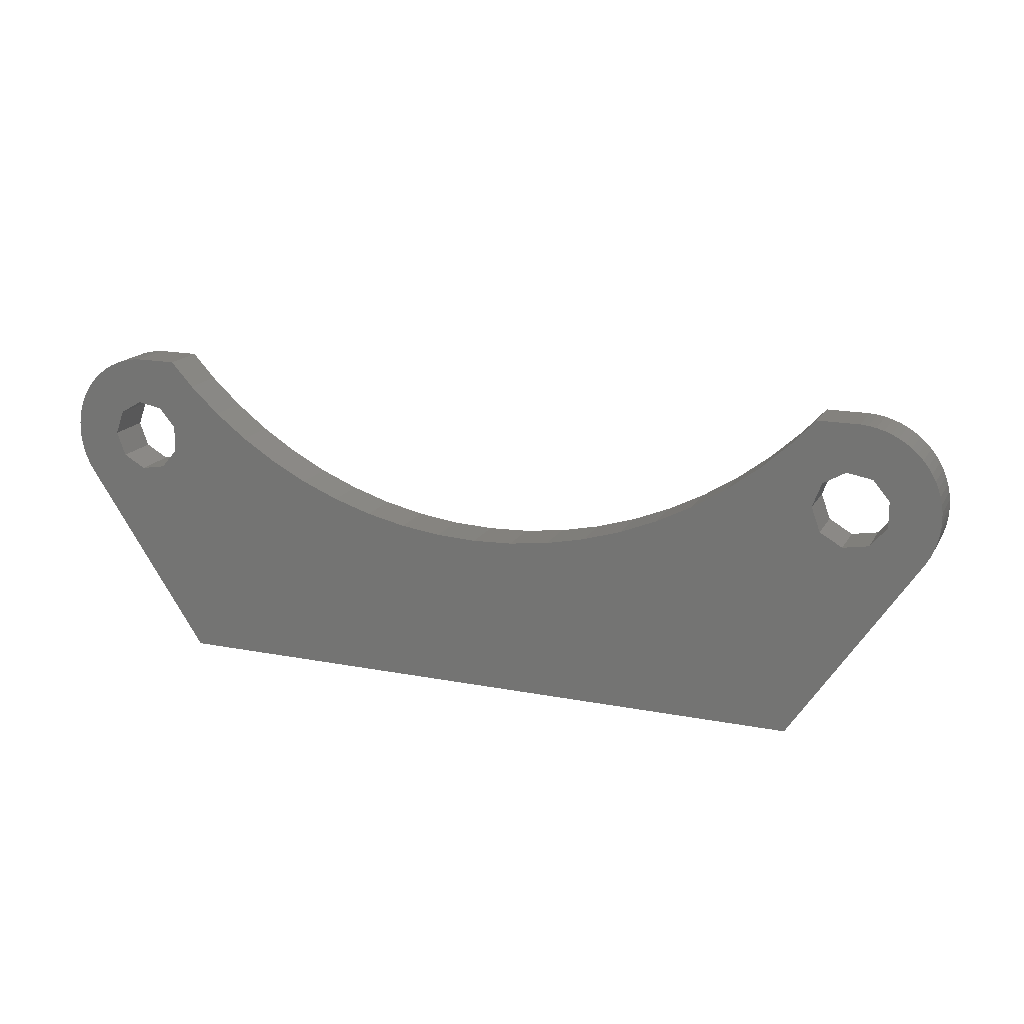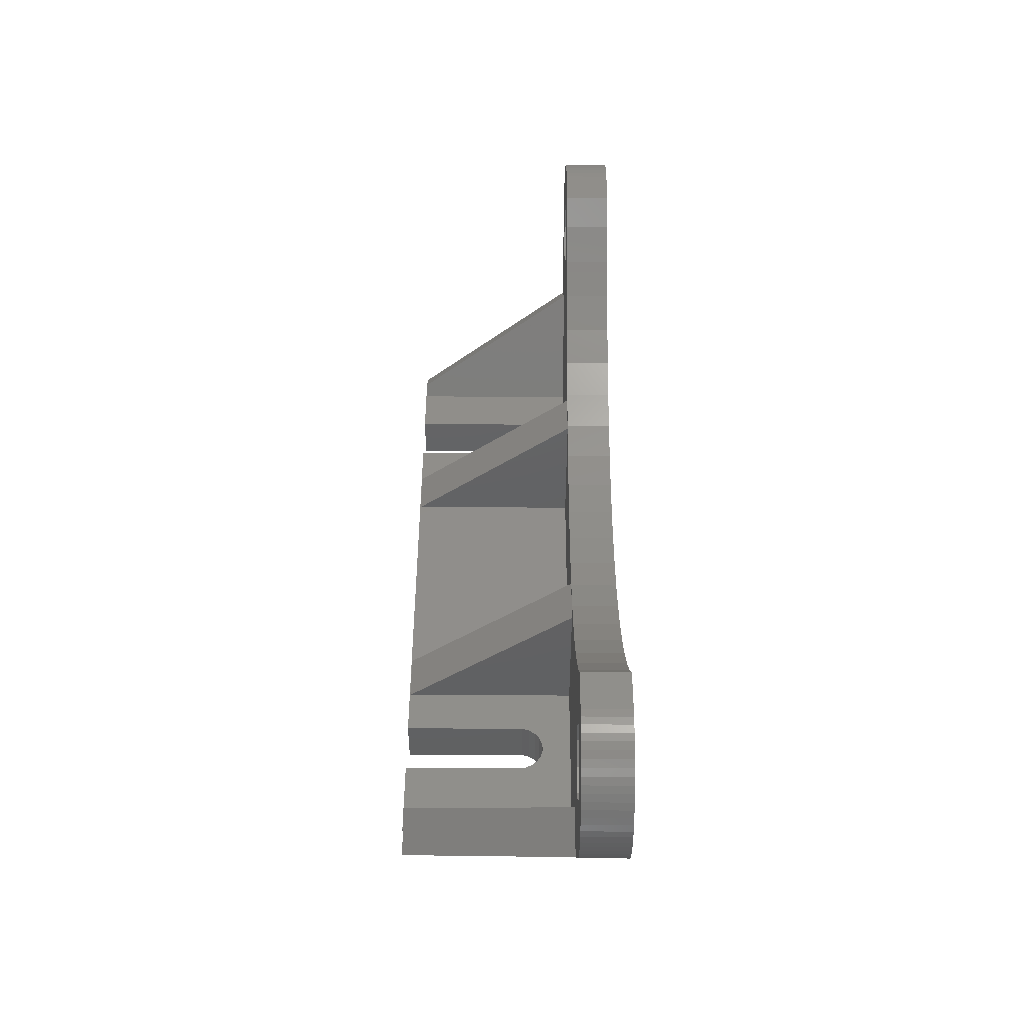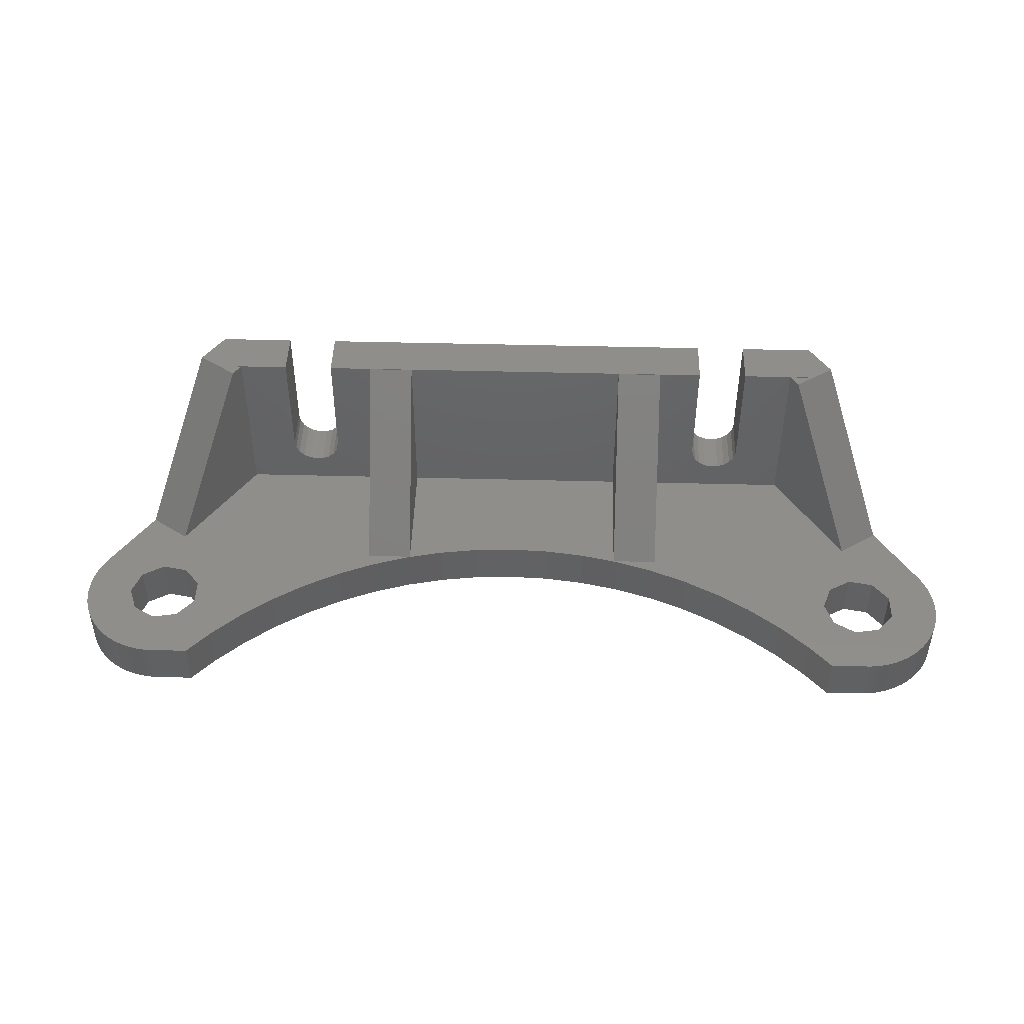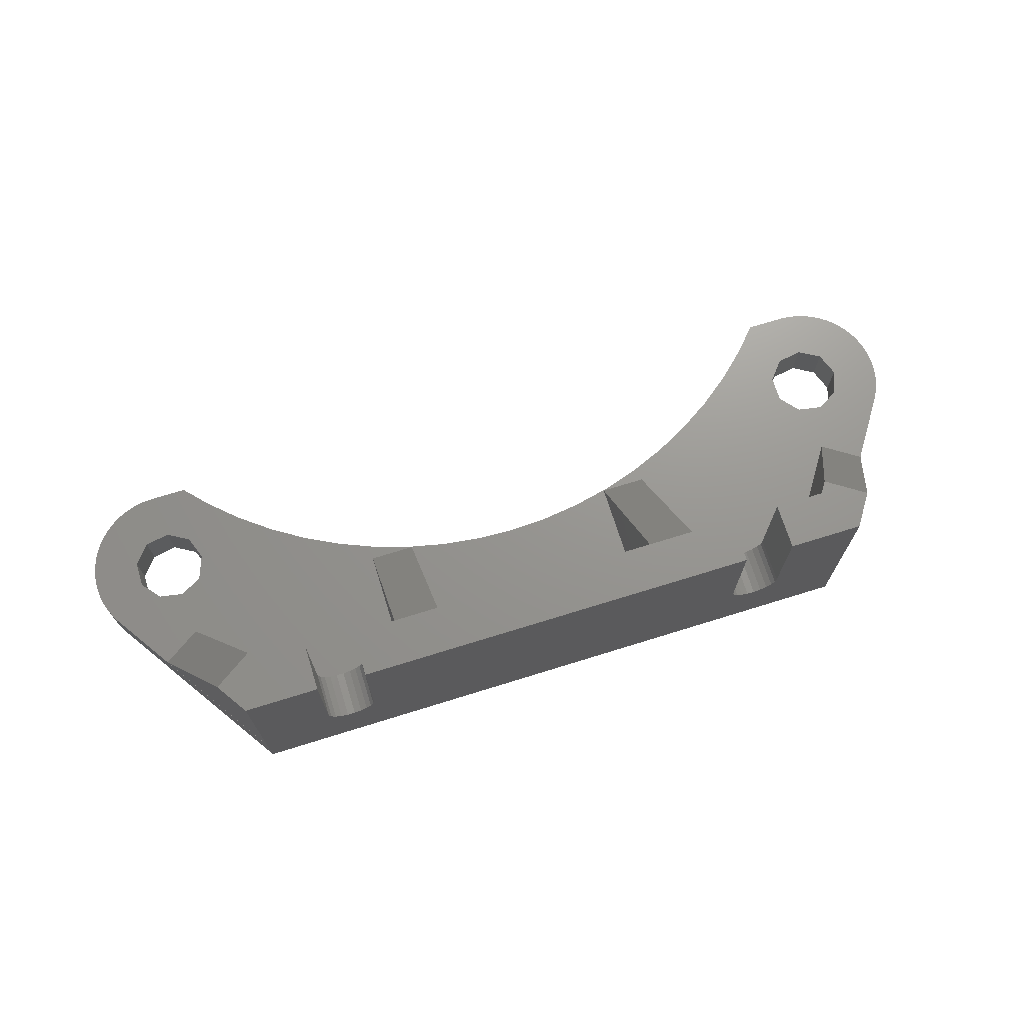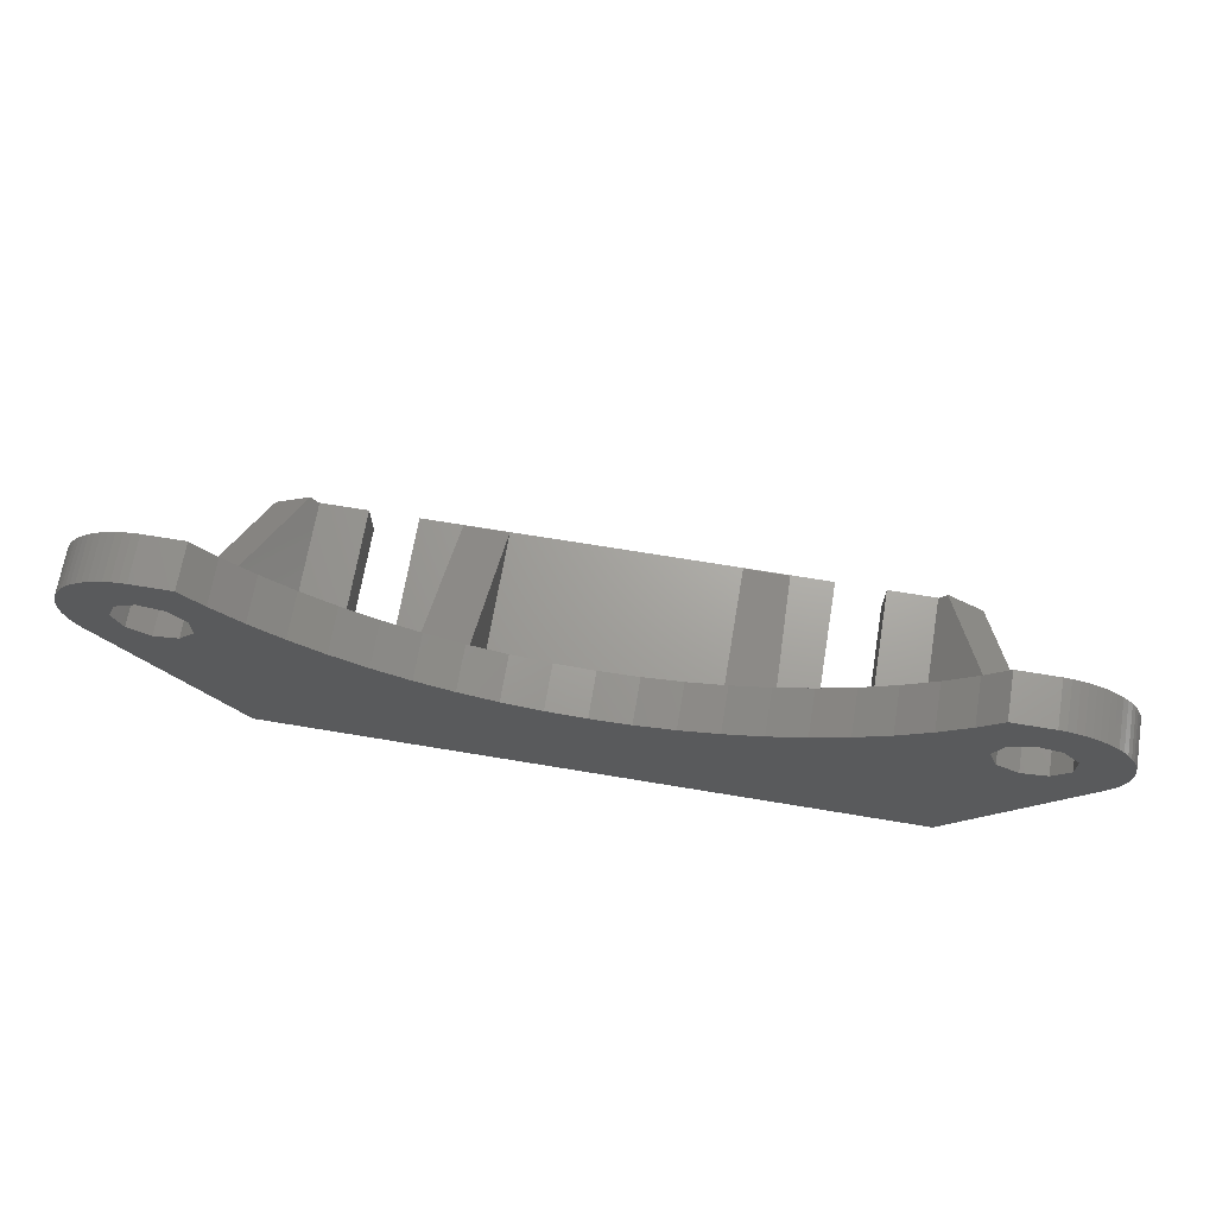
<metadata>
{"format":"stl","ext":"stl","renderer":"f3d","projection":"perspective","resolution":1024,"background":"white","views":[{"elev":17.1,"azim":-158.7,"up":"+Y"},{"elev":46.3,"azim":90.3,"up":"+Y"},{"elev":45.9,"azim":-178.3,"up":"+Z"},{"elev":70.6,"azim":-17.3,"up":"+Z"},{"elev":68.2,"azim":-170.5,"up":"+Y"}]}
</metadata>
<code>
# stl→obj: 272 verts, 552 faces
v -10.21 -28.05 0
v -10.21 -28.05 3
v -7.727 -28.84 0
v -7.727 -28.84 3
v -10.5 -28.93 3
v -7.5 -28.93 3
v -10.5 -37.2 13.98
v -7.5 -37.2 13.98
v -10.5 -37.2 3
v -12.62 -27.06 0
v -12.62 -27.06 3
v -13.35 -37.2 14.01
v 13.37 -37.2 14.01
v 7.5 -37.2 13.98
v 13.37 -40.2 14.01
v -13.35 -37.2 6.5
v -13.35 -40.2 14.01
v -13.35 -40.2 6.5
v 13.37 -40.2 6.254
v -13.42 -37.2 6.014
v -13.42 -40.2 6.014
v 13.51 -40.2 5.784
v -13.64 -37.2 5.571
v -13.64 -40.2 5.571
v 13.79 -40.2 5.378
v -13.97 -37.2 5.21
v -13.97 -40.2 5.21
v 14.18 -40.2 5.071
v -14.4 -37.2 4.964
v -14.4 -40.2 4.964
v -14.88 -37.2 4.855
v -14.88 -40.2 4.855
v -14.93 -25.86 0
v -14.93 -25.86 3
v -15.37 -37.2 4.891
v -15.37 -40.2 4.891
v -15.82 -37.2 5.071
v -15.82 -40.2 5.071
v -16.21 -37.2 5.378
v -16.21 -40.2 5.378
v -16.49 -40.2 5.784
v -16.49 -37.2 5.784
v -16.63 -40.2 14.01
v -16.63 -37.2 6.254
v -16.63 -37.2 14.01
v -16.63 -40.2 6.254
v -17.12 -24.46 0
v -17.12 -24.46 3
v -19.19 -22.87 0
v -19.19 -22.87 3
v -19.89 -37.2 12.18
v -19.89 -37.2 13.99
v -19.89 -37.2 3
v -2.602 -29.74 0
v -2.602 -29.74 3
v 0 -29.86 0
v 0 -29.86 3
v -20.38 -36.45 13.99
v -21.11 -21.11 0
v -21.11 -21.11 3
v -21.5 -37.2 13.99
v -21.5 -37.2 14.01
v -21.5 -40.19 13.99
v -21.5 -40.2 0
v -21.5 -40.2 3
v -5.184 -29.4 0
v 21.5 -40.2 0
v -21.5 -40.2 14.01
v -21.5 -40.19 3
v -22.56 -25 0
v -22.56 -25 3
v -22.58 -19.51 0
v -22.58 -19.51 3
v -22.88 -38.11 13.99
v -23.13 -23.43 0
v -23.13 -23.43 3
v -23.13 -26.57 0
v -23.13 -26.57 3
v -24.36 -30.46 3
v -24.37 -30.46 3
v -24.58 -22.6 0
v -24.58 -22.6 3
v -24.58 -27.4 0
v -24.58 -27.4 3
v -25.25 -19.51 0
v -25.25 -19.51 3
v -25.74 -19.55 0
v -25.74 -19.55 3
v -26.22 -22.89 0
v -26.22 -22.89 3
v -26.22 -27.11 0
v -26.22 -27.11 3
v -26.22 -19.64 0
v -26.22 -19.64 3
v -26.7 -19.77 0
v -26.7 -19.77 3
v -26.86 -32.12 3
v -27.16 -19.94 0
v -27.16 -19.94 3
v -27.29 -24.17 0
v -27.29 -24.17 3
v -27.29 -25.83 0
v -27.29 -25.83 3
v -27.61 -20.16 0
v -27.61 -20.16 3
v -28.03 -20.41 0
v -28.03 -20.41 3
v -28.43 -20.7 0
v -28.43 -20.7 3
v -28.8 -21.02 0
v -28.8 -21.02 3
v -29.14 -21.38 0
v -29.14 -21.38 3
v -29.45 -21.77 0
v -29.45 -21.77 3
v -29.45 -28.23 0
v -29.45 -28.23 3
v -29.72 -22.18 0
v -29.72 -22.18 3
v -29.72 -27.82 0
v -29.72 -27.82 3
v -29.96 -22.61 0
v -29.96 -22.61 3
v -29.96 -27.39 0
v -29.96 -27.39 3
v -30.15 -23.07 0
v -30.15 -23.07 3
v -30.15 -26.93 0
v -30.15 -26.93 3
v -30.3 -23.54 0
v -30.3 -23.54 3
v -30.3 -26.46 0
v -30.3 -26.46 3
v -30.41 -24.02 0
v -30.41 -24.02 3
v -30.41 -25.98 0
v -30.41 -25.98 3
v -30.48 -24.51 0
v -30.48 -24.51 3
v -30.48 -25.49 0
v -30.48 -25.49 3
v -30.5 -25 0
v -30.5 -25 3
v -5.184 -29.4 3
v 7.5 -37.2 3
v -7.5 -37.2 3
v 2.602 -29.74 0
v 2.602 -29.74 3
v 10.21 -28.05 0
v 10.21 -28.05 3
v 12.62 -27.06 0
v 10.5 -28.93 3
v 12.62 -27.06 3
v 19.89 -37.2 3
v 10.5 -37.2 13.98
v 13.37 -37.2 6.254
v 10.5 -37.2 3
v 13.51 -37.2 5.784
v 13.79 -37.2 5.378
v 14.18 -37.2 5.071
v 14.63 -37.2 4.891
v 15.12 -37.2 4.855
v 14.93 -25.86 0
v 14.93 -25.86 3
v 14.63 -40.2 4.891
v 15.12 -40.2 4.855
v 17.12 -24.46 0
v 22.71 -25.83 0
v 23.78 -27.11 0
v 17.12 -24.46 3
v 24.36 -30.46 3
v 22.71 -25.83 3
v 15.6 -37.2 4.964
v 15.6 -40.2 4.964
v 16.03 -37.2 5.21
v 16.03 -40.2 5.21
v 21.5 -40.2 3
v 16.36 -37.2 5.571
v 16.36 -40.2 5.571
v 16.58 -37.2 6.014
v 16.58 -40.2 6.014
v 16.65 -37.2 6.5
v 16.65 -40.2 6.5
v 16.65 -37.2 14.01
v 19.89 -37.2 13.99
v 19.89 -37.2 12.18
v 21.5 -37.2 14.01
v 21.5 -40.2 14.01
v 16.65 -40.2 14.01
v 19.19 -22.87 0
v 19.19 -22.87 3
v 21.11 -21.11 0
v 22.71 -24.17 0
v 21.11 -21.11 3
v 22.71 -24.17 3
v 20.38 -36.45 13.99
v 24.37 -30.46 3
v 21.5 -37.2 13.99
v 5.184 -29.4 0
v 5.184 -29.4 3
v 22.88 -38.11 13.99
v 22.58 -19.51 3
v 22.58 -19.51 0
v 23.78 -22.89 3
v 21.5 -40.19 13.99
v 26.86 -32.12 3
v 21.5 -40.19 3
v 25.42 -27.4 0
v 29.45 -28.23 0
v 29.45 -28.23 3
v 25.25 -19.51 0
v 23.78 -22.89 0
v 25.25 -19.51 3
v 23.78 -27.11 3
v 25.42 -22.6 0
v 25.42 -22.6 3
v 25.42 -27.4 3
v 25.74 -19.55 0
v 25.74 -19.55 3
v 26.22 -19.64 0
v 26.7 -19.77 0
v 27.16 -19.94 0
v 26.87 -23.43 0
v 26.87 -23.43 3
v 27.61 -20.16 0
v 26.22 -19.64 3
v 26.7 -19.77 3
v 27.61 -20.16 3
v 27.16 -19.94 3
v 26.87 -26.57 0
v 26.87 -26.57 3
v 27.44 -25 0
v 28.03 -20.41 0
v 28.43 -20.7 0
v 28.8 -21.02 0
v 29.14 -21.38 0
v 29.45 -21.77 0
v 29.72 -22.18 0
v 29.96 -22.61 0
v 30.15 -23.07 0
v 27.44 -25 3
v 30.15 -26.93 0
v 29.72 -27.82 0
v 29.96 -27.39 0
v 29.72 -27.82 3
v 29.96 -27.39 3
v 30.15 -26.93 3
v 30.3 -23.54 0
v 30.41 -24.02 0
v 30.3 -26.46 0
v 30.48 -24.51 0
v 30.41 -25.98 0
v 30.5 -25 0
v 30.48 -25.49 0
v 28.03 -20.41 3
v 28.43 -20.7 3
v 28.8 -21.02 3
v 29.14 -21.38 3
v 29.45 -21.77 3
v 29.72 -22.18 3
v 29.96 -22.61 3
v 30.15 -23.07 3
v 30.3 -26.46 3
v 30.3 -23.54 3
v 30.41 -25.98 3
v 30.41 -24.02 3
v 30.48 -25.49 3
v 30.48 -24.51 3
v 30.5 -25 3
v 7.727 -28.84 0
v 7.5 -28.93 3
v 7.727 -28.84 3
f 1 2 3
f 2 4 3
f 5 6 4
f 5 4 2
f 7 6 5
f 7 8 6
f 9 7 5
f 10 11 1
f 11 2 1
f 11 5 2
f 12 8 7
f 12 13 14
f 12 15 13
f 12 14 8
f 16 7 9
f 16 12 7
f 17 15 12
f 18 12 16
f 18 17 12
f 18 15 17
f 18 19 15
f 20 16 9
f 21 16 20
f 21 18 16
f 21 19 18
f 21 22 19
f 23 20 9
f 24 20 23
f 24 21 20
f 24 22 21
f 24 25 22
f 26 23 9
f 27 23 26
f 27 24 23
f 27 25 24
f 27 28 25
f 29 26 9
f 29 27 26
f 30 27 29
f 30 28 27
f 31 29 9
f 31 30 29
f 32 30 31
f 33 34 10
f 34 11 10
f 35 32 31
f 36 32 35
f 37 36 35
f 38 36 37
f 39 38 37
f 40 38 39
f 41 39 42
f 41 40 39
f 43 44 45
f 46 42 44
f 46 41 42
f 46 44 43
f 47 48 33
f 48 34 33
f 49 50 47
f 50 48 47
f 51 45 44
f 51 52 45
f 53 5 11
f 53 9 5
f 53 11 34
f 53 31 9
f 53 35 31
f 53 37 35
f 53 39 37
f 53 42 39
f 53 44 42
f 53 51 44
f 54 55 56
f 55 57 56
f 58 52 51
f 59 60 49
f 60 50 49
f 61 52 58
f 61 62 52
f 62 45 52
f 62 43 45
f 63 62 61
f 64 1 3
f 64 10 1
f 64 30 32
f 64 32 36
f 64 33 10
f 64 36 38
f 64 38 65
f 64 54 56
f 64 66 54
f 64 3 66
f 64 56 67
f 64 28 30
f 64 67 28
f 68 43 62
f 68 46 43
f 68 62 63
f 65 38 40
f 65 40 41
f 65 41 46
f 65 46 68
f 65 63 69
f 65 68 63
f 70 49 47
f 71 48 50
f 71 50 60
f 72 60 59
f 72 73 60
f 74 61 58
f 74 63 61
f 75 49 70
f 75 59 49
f 75 70 76
f 76 70 71
f 76 71 60
f 77 33 64
f 77 47 33
f 77 70 47
f 77 71 70
f 77 78 71
f 78 34 48
f 78 48 71
f 79 34 78
f 79 51 53
f 79 53 34
f 80 51 79
f 80 58 51
f 80 74 58
f 80 79 78
f 81 59 75
f 81 72 59
f 81 75 76
f 81 76 82
f 82 60 73
f 82 76 60
f 83 77 64
f 83 84 77
f 84 78 77
f 84 80 78
f 85 72 81
f 85 86 72
f 86 73 72
f 86 82 73
f 87 85 81
f 87 88 85
f 88 82 86
f 88 86 85
f 89 81 82
f 89 82 90
f 89 87 81
f 90 82 88
f 91 92 83
f 92 80 84
f 92 84 83
f 93 87 89
f 93 94 87
f 94 88 87
f 94 90 88
f 95 93 89
f 95 96 93
f 96 90 94
f 96 94 93
f 97 63 74
f 97 69 63
f 97 65 69
f 97 65 97
f 97 74 80
f 97 80 92
f 97 97 74
f 98 95 89
f 98 99 95
f 99 90 96
f 99 96 95
f 100 89 101
f 101 89 90
f 102 92 91
f 102 100 103
f 102 103 92
f 103 100 101
f 104 89 100
f 104 98 89
f 104 105 98
f 105 90 99
f 105 99 98
f 106 104 100
f 106 107 104
f 107 90 105
f 107 105 104
f 108 106 100
f 108 109 106
f 109 90 107
f 109 107 106
f 110 108 100
f 110 111 108
f 111 90 109
f 111 109 108
f 112 110 100
f 112 111 110
f 112 113 111
f 113 90 111
f 113 101 90
f 114 112 100
f 114 113 112
f 114 115 113
f 115 101 113
f 116 64 117
f 116 83 64
f 116 91 83
f 116 102 91
f 117 64 65
f 117 65 97
f 117 92 103
f 117 97 92
f 118 114 100
f 118 115 114
f 118 119 115
f 119 101 115
f 120 102 116
f 120 116 121
f 121 116 117
f 121 117 103
f 122 118 100
f 122 119 118
f 122 123 119
f 123 101 119
f 124 102 120
f 124 120 125
f 125 120 121
f 125 121 103
f 126 122 100
f 126 123 122
f 126 127 123
f 127 101 123
f 128 102 124
f 128 124 129
f 129 124 125
f 129 125 103
f 130 126 100
f 130 127 126
f 130 131 127
f 131 101 127
f 132 102 128
f 132 128 133
f 133 128 129
f 133 129 103
f 134 130 100
f 134 131 130
f 134 135 131
f 135 101 131
f 136 102 132
f 136 132 137
f 137 132 133
f 137 133 103
f 138 134 100
f 138 135 134
f 138 139 135
f 139 101 135
f 140 102 136
f 140 136 141
f 141 136 137
f 141 137 103
f 142 100 102
f 142 102 140
f 142 138 100
f 142 139 138
f 142 140 143
f 142 143 139
f 143 101 139
f 143 103 101
f 143 140 141
f 143 141 103
f 66 144 54
f 144 55 54
f 8 14 145
f 146 55 144
f 146 144 6
f 146 6 8
f 146 8 145
f 146 57 55
f 146 145 57
f 3 4 66
f 4 144 66
f 4 6 144
f 56 57 147
f 56 147 67
f 57 148 147
f 57 145 148
f 149 150 151
f 149 151 67
f 150 152 153
f 150 153 151
f 152 154 153
f 155 13 156
f 157 152 155
f 157 155 156
f 157 156 158
f 157 158 159
f 157 159 160
f 157 160 161
f 157 161 162
f 157 162 154
f 157 154 152
f 151 153 163
f 151 163 67
f 153 164 163
f 153 154 164
f 15 156 13
f 19 156 15
f 19 158 156
f 19 22 158
f 22 159 158
f 22 25 159
f 159 28 160
f 25 28 159
f 160 165 161
f 28 165 160
f 28 67 165
f 161 166 162
f 165 166 161
f 165 67 166
f 163 164 167
f 163 167 168
f 163 168 169
f 163 169 67
f 164 170 167
f 164 154 171
f 164 172 170
f 164 171 172
f 162 173 154
f 162 174 173
f 166 174 162
f 166 67 174
f 173 175 154
f 173 176 175
f 174 176 173
f 174 67 177
f 174 177 176
f 175 178 154
f 176 178 175
f 176 179 178
f 176 177 179
f 178 180 154
f 179 180 178
f 179 181 180
f 179 177 181
f 180 182 154
f 181 182 180
f 181 183 182
f 181 177 183
f 184 185 186
f 184 187 185
f 184 188 187
f 182 184 186
f 182 186 154
f 189 188 184
f 183 184 182
f 183 189 184
f 183 188 189
f 183 177 188
f 167 170 190
f 167 190 168
f 170 191 190
f 170 172 191
f 190 191 192
f 190 192 193
f 190 193 168
f 191 194 192
f 191 195 194
f 191 172 195
f 186 185 196
f 186 196 197
f 186 197 171
f 185 198 196
f 185 187 198
f 154 186 171
f 147 148 199
f 147 199 67
f 148 200 199
f 148 145 200
f 196 198 201
f 196 201 197
f 192 194 202
f 192 203 193
f 192 202 203
f 194 195 204
f 194 204 202
f 205 198 187
f 205 201 198
f 205 206 201
f 207 206 205
f 67 169 208
f 67 208 209
f 67 209 177
f 188 205 187
f 177 205 188
f 177 207 205
f 177 206 207
f 177 206 206
f 177 209 210
f 177 210 206
f 203 202 211
f 203 212 193
f 203 211 212
f 202 204 213
f 202 213 211
f 193 212 195
f 195 212 204
f 168 193 172
f 168 172 214
f 168 214 169
f 172 193 195
f 172 171 214
f 201 206 206
f 201 206 197
f 212 211 215
f 212 215 216
f 212 216 204
f 204 216 213
f 169 214 208
f 214 171 197
f 214 197 217
f 214 217 208
f 197 206 217
f 211 213 218
f 211 218 215
f 213 216 219
f 213 219 218
f 215 218 220
f 215 220 221
f 215 221 222
f 215 223 224
f 215 224 216
f 215 222 225
f 215 225 223
f 216 226 219
f 216 227 226
f 216 224 228
f 216 229 227
f 216 228 229
f 208 217 230
f 208 230 209
f 217 206 210
f 217 231 230
f 217 210 231
f 218 219 220
f 219 226 220
f 220 226 221
f 226 227 221
f 221 227 222
f 227 229 222
f 223 232 224
f 223 225 233
f 223 233 234
f 223 234 235
f 223 235 236
f 223 236 237
f 223 237 238
f 223 238 239
f 223 239 240
f 223 240 232
f 224 232 241
f 224 241 228
f 230 231 241
f 230 232 242
f 230 241 232
f 230 243 209
f 230 244 243
f 230 242 244
f 231 210 245
f 231 245 246
f 231 246 247
f 231 247 241
f 222 229 225
f 229 228 225
f 232 240 248
f 232 248 249
f 232 250 242
f 232 249 251
f 232 252 250
f 232 251 253
f 232 254 252
f 232 253 254
f 241 255 228
f 241 256 255
f 241 257 256
f 241 258 257
f 241 259 258
f 241 260 259
f 241 261 260
f 241 262 261
f 241 247 263
f 241 264 262
f 241 263 265
f 241 266 264
f 241 265 267
f 241 268 266
f 241 267 269
f 241 269 268
f 225 228 233
f 228 255 233
f 233 255 234
f 255 256 234
f 234 256 235
f 256 257 235
f 235 257 258
f 235 258 236
f 236 258 259
f 236 259 237
f 237 259 260
f 237 260 238
f 209 243 210
f 210 243 245
f 238 260 261
f 238 261 239
f 243 244 245
f 245 244 246
f 239 261 262
f 239 262 240
f 244 242 246
f 246 242 247
f 240 262 264
f 240 264 248
f 242 250 247
f 247 250 263
f 248 264 266
f 248 266 249
f 250 252 263
f 263 252 265
f 249 266 268
f 249 268 251
f 252 254 265
f 265 254 267
f 251 268 269
f 251 269 253
f 254 253 267
f 267 253 269
f 199 200 270
f 199 270 67
f 200 271 272
f 200 145 271
f 200 272 270
f 271 152 272
f 14 152 271
f 14 155 152
f 14 13 155
f 145 14 271
f 270 149 67
f 270 272 149
f 272 150 149
f 272 152 150

</code>
